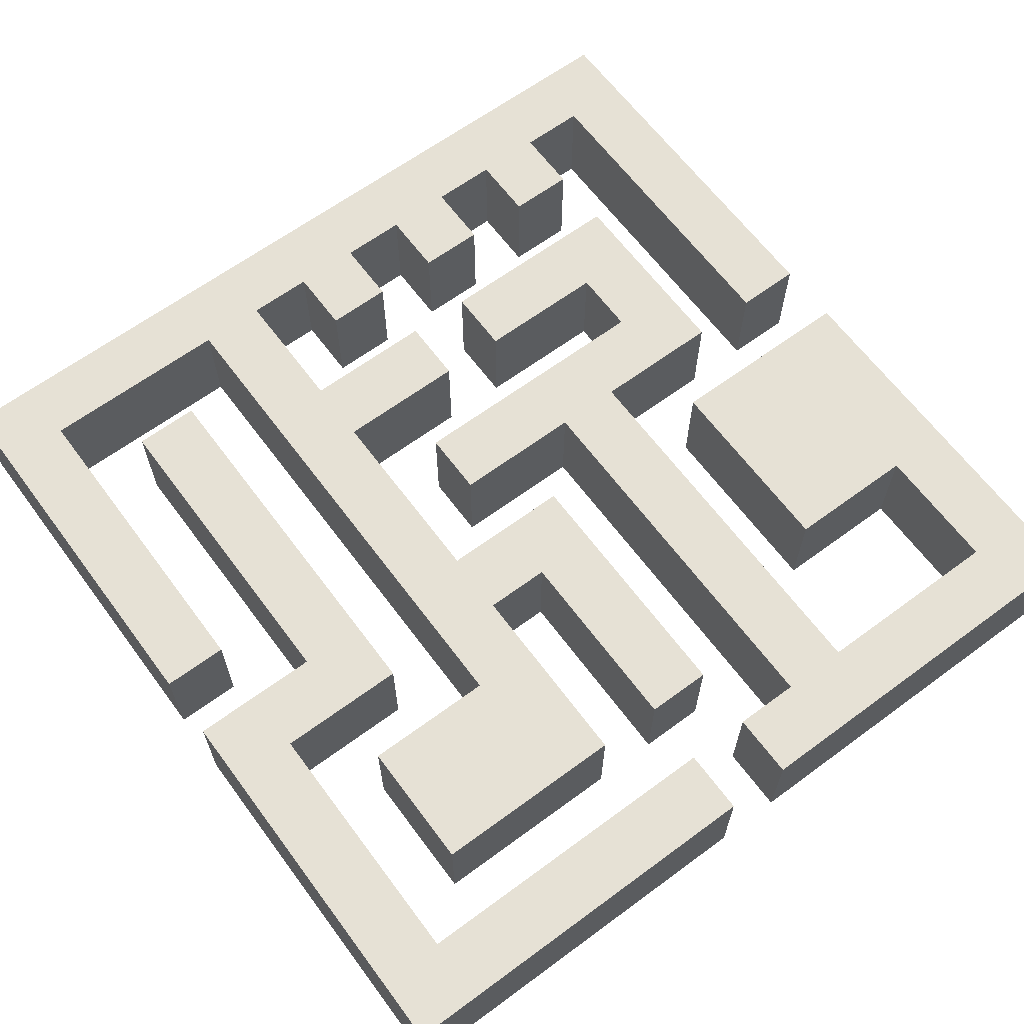
<metadata>
{"format":"obj","ext":"obj","renderer":"f3d","projection":"perspective","resolution":1024,"background":"white","views":[{"elev":64.3,"azim":-126.6,"up":"+Y"}]}
</metadata>
<code>
o Plane
v -10 0 10
v 10 0 10
v -10 0 -10
v 10 0 -10
v -10 0 -8.462
v -10 0 -6.923
v -10 0 -5.385
v -10 0 -3.846
v -10 0 -2.308
v -10 0 -0.7692
v -10 0 0.7692
v -10 0 2.308
v -10 0 3.846
v -10 0 5.385
v -10 0 6.923
v -10 0 8.462
v -8.462 0 10
v -6.923 0 10
v -5.385 0 10
v -3.846 0 10
v -2.308 0 10
v -0.7692 0 10
v 0.7692 0 10
v 2.308 0 10
v 3.846 0 10
v 5.385 0 10
v 6.923 0 10
v 8.462 0 10
v 10 0 8.462
v 10 0 6.923
v 10 0 5.385
v 10 0 3.846
v 10 0 2.308
v 10 0 0.7692
v 10 0 -0.7692
v 10 0 -2.308
v 10 0 -3.846
v 10 0 -5.385
v 10 0 -6.923
v 10 0 -8.462
v 8.462 0 -10
v 6.923 0 -10
v 5.385 0 -10
v 3.846 0 -10
v 2.308 0 -10
v 0.7692 0 -10
v -0.7692 0 -10
v -2.308 0 -10
v -3.846 0 -10
v -5.385 0 -10
v -6.923 0 -10
v -8.462 0 -10
v -8.462 0 8.462
v -8.462 0 6.923
v -8.462 0 5.385
v -8.462 0 3.846
v -8.462 0 2.308
v -8.462 0 0.7692
v -8.462 0 -0.7692
v -8.462 0 -2.308
v -8.462 0 -3.846
v -8.462 0 -5.385
v -8.462 0 -6.923
v -8.462 0 -8.462
v -6.923 0 8.462
v -6.923 0 3.846
v -6.923 0 2.308
v -6.923 0 0.7692
v -6.923 0 -0.7692
v -6.923 0 -2.308
v -6.923 0 -3.846
v -6.923 0 -5.385
v -6.923 0 -6.923
v -6.923 0 -8.462
v -5.385 0 8.462
v -5.385 0 6.923
v -5.385 0 5.385
v -5.385 0 3.846
v -5.385 0 2.308
v -5.385 0 0.7692
v -5.385 0 -0.7692
v -5.385 0 -2.308
v -5.385 0 -3.846
v -5.385 0 -5.385
v -5.385 0 -6.923
v -5.385 0 -8.462
v -3.846 0 8.462
v -3.846 0 6.923
v -3.846 0 5.385
v -3.846 0 3.846
v -3.846 0 2.308
v -3.846 0 0.7692
v -3.846 0 -0.7692
v -3.846 0 -2.308
v -3.846 0 -3.846
v -3.846 0 -5.385
v -3.846 0 -6.923
v -3.846 0 -8.462
v -2.308 0 8.462
v -2.308 0 6.923
v -2.308 0 5.385
v -2.308 0 3.846
v -2.308 0 2.308
v -2.308 0 0.7692
v -2.308 0 -0.7692
v -2.308 0 -2.308
v -2.308 0 -3.846
v -2.308 0 -5.385
v -2.308 0 -6.923
v -2.308 0 -8.462
v -0.7692 0 8.462
v -0.7692 0 6.923
v -0.7692 0 5.385
v -0.7692 0 3.846
v -0.7692 0 2.308
v -0.7692 0 0.7692
v -0.7692 0 -0.7692
v -0.7692 0 -2.308
v -0.7692 0 -3.846
v -0.7692 0 -5.385
v -0.7692 0 -6.923
v -0.7692 0 -8.462
v 0.7692 0 8.462
v 0.7692 0 6.923
v 0.7692 0 5.385
v 0.7692 0 3.846
v 0.7692 0 2.308
v 0.7692 0 0.7692
v 0.7692 0 -0.7692
v 0.7692 0 -2.308
v 0.7692 0 -3.846
v 0.7692 0 -5.385
v 0.7692 0 -6.923
v 0.7692 0 -8.462
v 2.308 0 8.462
v 2.308 0 6.923
v 2.308 0 5.385
v 2.308 0 3.846
v 2.308 0 2.308
v 2.308 0 0.7692
v 2.308 0 -0.7692
v 2.308 0 -2.308
v 2.308 0 -3.846
v 2.308 0 -5.385
v 2.308 0 -6.923
v 2.308 0 -8.462
v 3.846 0 8.462
v 3.846 0 6.923
v 3.846 0 5.385
v 3.846 0 3.846
v 3.846 0 2.308
v 3.846 0 0.7692
v 3.846 0 -0.7692
v 3.846 0 -2.308
v 3.846 0 -3.846
v 3.846 0 -5.385
v 3.846 0 -6.923
v 3.846 0 -8.462
v 5.385 0 8.462
v 5.385 0 6.923
v 5.385 0 5.385
v 5.385 0 3.846
v 5.385 0 2.308
v 5.385 0 0.7692
v 5.385 0 -0.7692
v 5.385 0 -2.308
v 5.385 0 -3.846
v 5.385 0 -5.385
v 5.385 0 -6.923
v 5.385 0 -8.462
v 6.923 0 8.462
v 6.923 0 6.923
v 6.923 0 5.385
v 6.923 0 3.846
v 6.923 0 2.308
v 6.923 0 0.7692
v 6.923 0 -0.7692
v 6.923 0 -2.308
v 6.923 0 -3.846
v 6.923 0 -5.385
v 6.923 0 -6.923
v 6.923 0 -8.462
v 8.462 0 8.462
v 8.462 0 6.923
v 8.462 0 5.385
v 8.462 0 3.846
v 8.462 0 2.308
v 8.462 0 0.7692
v 8.462 0 -0.7692
v 8.462 0 -2.308
v 8.462 0 -3.846
v 8.462 0 -5.385
v 8.462 0 -6.923
v 8.462 0 -8.462
v 8.462 2.57 -8.462
v 10 2.57 -8.462
v 10 2.57 -10
v 8.462 2.57 -10
v -10 2.57 -8.462
v -8.462 2.57 -8.462
v -8.462 2.57 -10
v -10 2.57 -10
v -8.462 2.57 -8.462
v -6.923 2.57 -8.462
v -6.923 2.57 -10
v -8.462 2.57 -10
v -6.923 2.57 -8.462
v -5.385 2.57 -8.462
v -5.385 2.57 -10
v -6.923 2.57 -10
v -5.385 2.57 -8.462
v -3.846 2.57 -8.462
v -3.846 2.57 -10
v -5.385 2.57 -10
v -3.846 2.57 -8.462
v -2.308 2.57 -8.462
v -2.308 2.57 -10
v -3.846 2.57 -10
v -2.308 2.57 -8.462
v -0.7692 2.57 -8.462
v -0.7692 2.57 -10
v -2.308 2.57 -10
v 0.7692 2.57 -8.462
v 2.308 2.57 -8.462
v 2.308 2.57 -10
v 0.7692 2.57 -10
v 2.308 2.57 -8.462
v 3.846 2.57 -8.462
v 3.846 2.57 -10
v 2.308 2.57 -10
v 3.846 2.57 -8.462
v 5.385 2.57 -8.462
v 5.385 2.57 -10
v 3.846 2.57 -10
v 5.385 2.57 -8.462
v 6.923 2.57 -8.462
v 6.923 2.57 -10
v 5.385 2.57 -10
v 6.923 2.57 -8.462
v 8.462 2.57 -8.462
v 8.462 2.57 -10
v 6.923 2.57 -10
v -10 2.57 10
v -8.462 2.57 10
v -8.462 2.57 8.462
v -10 2.57 8.462
v -10 2.57 8.462
v -8.462 2.57 8.462
v -8.462 2.57 6.923
v -10 2.57 6.923
v -10 2.57 6.923
v -8.462 2.57 6.923
v -8.462 2.57 5.385
v -10 2.57 5.385
v -10 2.57 5.385
v -8.462 2.57 5.385
v -8.462 2.57 3.846
v -10 2.57 3.846
v -10 2.57 3.846
v -8.462 2.57 3.846
v -8.462 2.57 2.308
v -10 2.57 2.308
v -10 2.57 2.308
v -8.462 2.57 2.308
v -8.462 2.57 0.7692
v -10 2.57 0.7692
v -10 2.57 -0.7692
v -8.462 2.57 -0.7692
v -8.462 2.57 -2.308
v -10 2.57 -2.308
v -10 2.57 -2.308
v -8.462 2.57 -2.308
v -8.462 2.57 -3.846
v -10 2.57 -3.846
v -10 2.57 -3.846
v -8.462 2.57 -3.846
v -8.462 2.57 -5.385
v -10 2.57 -5.385
v -10 2.57 -5.385
v -8.462 2.57 -5.385
v -8.462 2.57 -6.923
v -10 2.57 -6.923
v -10 2.57 -6.923
v -8.462 2.57 -6.923
v -8.462 2.57 -8.462
v -10 2.57 -8.462
v -8.462 2.57 10
v -6.923 2.57 10
v -6.923 2.57 8.462
v -8.462 2.57 8.462
v -8.462 2.57 3.846
v -6.923 2.57 3.846
v -6.923 2.57 2.308
v -8.462 2.57 2.308
v -6.923 2.57 10
v -5.385 2.57 10
v -5.385 2.57 8.462
v -6.923 2.57 8.462
v -6.923 2.57 3.846
v -5.385 2.57 3.846
v -5.385 2.57 2.308
v -6.923 2.57 2.308
v -6.923 2.57 0.7692
v -5.385 2.57 0.7692
v -5.385 2.57 -0.7692
v -6.923 2.57 -0.7692
v -6.923 2.57 -2.308
v -5.385 2.57 -2.308
v -5.385 2.57 -3.846
v -6.923 2.57 -3.846
v -6.923 2.57 -3.846
v -5.385 2.57 -3.846
v -5.385 2.57 -5.385
v -6.923 2.57 -5.385
v -6.923 2.57 -5.385
v -5.385 2.57 -5.385
v -5.385 2.57 -6.923
v -6.923 2.57 -6.923
v -5.385 2.57 10
v -3.846 2.57 10
v -3.846 2.57 8.462
v -5.385 2.57 8.462
v -5.385 2.57 8.462
v -3.846 2.57 8.462
v -3.846 2.57 6.923
v -5.385 2.57 6.923
v -5.385 2.57 6.923
v -3.846 2.57 6.923
v -3.846 2.57 5.385
v -5.385 2.57 5.385
v -5.385 2.57 3.846
v -3.846 2.57 3.846
v -3.846 2.57 2.308
v -5.385 2.57 2.308
v -5.385 2.57 0.7692
v -3.846 2.57 0.7692
v -3.846 2.57 -0.7692
v -5.385 2.57 -0.7692
v -5.385 2.57 -2.308
v -3.846 2.57 -2.308
v -3.846 2.57 -3.846
v -5.385 2.57 -3.846
v -5.385 2.57 -3.846
v -3.846 2.57 -3.846
v -3.846 2.57 -5.385
v -5.385 2.57 -5.385
v -5.385 2.57 -5.385
v -3.846 2.57 -5.385
v -3.846 2.57 -6.923
v -5.385 2.57 -6.923
v -3.846 2.57 10
v -2.308 2.57 10
v -2.308 2.57 8.462
v -3.846 2.57 8.462
v -3.846 2.57 8.462
v -2.308 2.57 8.462
v -2.308 2.57 6.923
v -3.846 2.57 6.923
v -3.846 2.57 6.923
v -2.308 2.57 6.923
v -2.308 2.57 5.385
v -3.846 2.57 5.385
v -3.846 2.57 3.846
v -2.308 2.57 3.846
v -2.308 2.57 2.308
v -3.846 2.57 2.308
v -3.846 2.57 0.7692
v -2.308 2.57 0.7692
v -2.308 2.57 -0.7692
v -3.846 2.57 -0.7692
v -3.846 2.57 -2.308
v -2.308 2.57 -2.308
v -2.308 2.57 -3.846
v -3.846 2.57 -3.846
v -2.308 2.57 10
v -0.7692 2.57 10
v -0.7692 2.57 8.462
v -2.308 2.57 8.462
v -2.308 2.57 8.462
v -0.7692 2.57 8.462
v -0.7692 2.57 6.923
v -2.308 2.57 6.923
v -2.308 2.57 6.923
v -0.7692 2.57 6.923
v -0.7692 2.57 5.385
v -2.308 2.57 5.385
v -2.308 2.57 3.846
v -0.7692 2.57 3.846
v -0.7692 2.57 2.308
v -2.308 2.57 2.308
v -2.308 2.57 0.7692
v -0.7692 2.57 0.7692
v -0.7692 2.57 -0.7692
v -2.308 2.57 -0.7692
v -2.308 2.57 -0.7692
v -0.7692 2.57 -0.7692
v -0.7692 2.57 -2.308
v -2.308 2.57 -2.308
v -2.308 2.57 -2.308
v -0.7692 2.57 -2.308
v -0.7692 2.57 -3.846
v -2.308 2.57 -3.846
v -2.308 2.57 -5.385
v -0.7692 2.57 -5.385
v -0.7692 2.57 -6.923
v -2.308 2.57 -6.923
v -2.308 2.57 -6.923
v -0.7692 2.57 -6.923
v -0.7692 2.57 -8.462
v -2.308 2.57 -8.462
v -0.7692 2.57 3.846
v 0.7692 2.57 3.846
v 0.7692 2.57 2.308
v -0.7692 2.57 2.308
v -0.7692 2.57 -2.308
v 0.7692 2.57 -2.308
v 0.7692 2.57 -3.846
v -0.7692 2.57 -3.846
v -0.7692 2.57 -5.385
v 0.7692 2.57 -5.385
v 0.7692 2.57 -6.923
v -0.7692 2.57 -6.923
v 0.7692 2.57 10
v 2.308 2.57 10
v 2.308 2.57 8.462
v 0.7692 2.57 8.462
v 0.7692 2.57 6.923
v 2.308 2.57 6.923
v 2.308 2.57 5.385
v 0.7692 2.57 5.385
v 0.7692 2.57 5.385
v 2.308 2.57 5.385
v 2.308 2.57 3.846
v 0.7692 2.57 3.846
v 0.7692 2.57 3.846
v 2.308 2.57 3.846
v 2.308 2.57 2.308
v 0.7692 2.57 2.308
v 0.7692 2.57 2.308
v 2.308 2.57 2.308
v 2.308 2.57 0.7692
v 0.7692 2.57 0.7692
v 0.7692 2.57 0.7692
v 2.308 2.57 0.7692
v 2.308 2.57 -0.7692
v 0.7692 2.57 -0.7692
v 0.7692 2.57 -2.308
v 2.308 2.57 -2.308
v 2.308 2.57 -3.846
v 0.7692 2.57 -3.846
v 0.7692 2.57 -5.385
v 2.308 2.57 -5.385
v 2.308 2.57 -6.923
v 0.7692 2.57 -6.923
v 2.308 2.57 10
v 3.846 2.57 10
v 3.846 2.57 8.462
v 2.308 2.57 8.462
v 2.308 2.57 6.923
v 3.846 2.57 6.923
v 3.846 2.57 5.385
v 2.308 2.57 5.385
v 2.308 2.57 -2.308
v 3.846 2.57 -2.308
v 3.846 2.57 -3.846
v 2.308 2.57 -3.846
v 2.308 2.57 -5.385
v 3.846 2.57 -5.385
v 3.846 2.57 -6.923
v 2.308 2.57 -6.923
v 3.846 2.57 10
v 5.385 2.57 10
v 5.385 2.57 8.462
v 3.846 2.57 8.462
v 3.846 2.57 6.923
v 5.385 2.57 6.923
v 5.385 2.57 5.385
v 3.846 2.57 5.385
v 3.846 2.57 5.385
v 5.385 2.57 5.385
v 5.385 2.57 3.846
v 3.846 2.57 3.846
v 3.846 2.57 3.846
v 5.385 2.57 3.846
v 5.385 2.57 2.308
v 3.846 2.57 2.308
v 3.846 2.57 0.7692
v 5.385 2.57 0.7692
v 5.385 2.57 -0.7692
v 3.846 2.57 -0.7692
v 3.846 2.57 -0.7692
v 5.385 2.57 -0.7692
v 5.385 2.57 -2.308
v 3.846 2.57 -2.308
v 3.846 2.57 -2.308
v 5.385 2.57 -2.308
v 5.385 2.57 -3.846
v 3.846 2.57 -3.846
v 3.846 2.57 -5.385
v 5.385 2.57 -5.385
v 5.385 2.57 -6.923
v 3.846 2.57 -6.923
v 5.385 2.57 10
v 6.923 2.57 10
v 6.923 2.57 8.462
v 5.385 2.57 8.462
v 5.385 2.57 -2.308
v 6.923 2.57 -2.308
v 6.923 2.57 -3.846
v 5.385 2.57 -3.846
v 5.385 2.57 -5.385
v 6.923 2.57 -5.385
v 6.923 2.57 -6.923
v 5.385 2.57 -6.923
v 6.923 2.57 10
v 8.462 2.57 10
v 8.462 2.57 8.462
v 6.923 2.57 8.462
v 6.923 2.57 6.923
v 8.462 2.57 6.923
v 8.462 2.57 5.385
v 6.923 2.57 5.385
v 6.923 2.57 3.846
v 8.462 2.57 3.846
v 8.462 2.57 2.308
v 6.923 2.57 2.308
v 6.923 2.57 0.7692
v 8.462 2.57 0.7692
v 8.462 2.57 -0.7692
v 6.923 2.57 -0.7692
v 6.923 2.57 -2.308
v 8.462 2.57 -2.308
v 8.462 2.57 -3.846
v 6.923 2.57 -3.846
v 8.462 2.57 10
v 10 2.57 10
v 10 2.57 8.462
v 8.462 2.57 8.462
v 8.462 2.57 8.462
v 10 2.57 8.462
v 10 2.57 6.923
v 8.462 2.57 6.923
v 8.462 2.57 6.923
v 10 2.57 6.923
v 10 2.57 5.385
v 8.462 2.57 5.385
v 8.462 2.57 5.385
v 10 2.57 5.385
v 10 2.57 3.846
v 8.462 2.57 3.846
v 8.462 2.57 3.846
v 10 2.57 3.846
v 10 2.57 2.308
v 8.462 2.57 2.308
v 8.462 2.57 2.308
v 10 2.57 2.308
v 10 2.57 0.7692
v 8.462 2.57 0.7692
v 8.462 2.57 0.7692
v 10 2.57 0.7692
v 10 2.57 -0.7692
v 8.462 2.57 -0.7692
v 8.462 2.57 -0.7692
v 10 2.57 -0.7692
v 10 2.57 -2.308
v 8.462 2.57 -2.308
v 8.462 2.57 -2.308
v 10 2.57 -2.308
v 10 2.57 -3.846
v 8.462 2.57 -3.846
v 8.462 2.57 -3.846
v 10 2.57 -3.846
v 10 2.57 -5.385
v 8.462 2.57 -5.385
v 8.462 2.57 -5.385
v 10 2.57 -5.385
v 10 2.57 -6.923
v 8.462 2.57 -6.923
v 8.462 2.57 -6.923
v 10 2.57 -6.923
v 10 2.57 -8.462
v 8.462 2.57 -8.462
f 195 196 197 198
f 40 196 195 194
f 4 197 196 40
f 41 198 197 4
f 194 195 198 41
f 199 200 201 202
f 64 200 199 5
f 52 201 200 64
f 3 202 201 52
f 5 199 202 3
f 203 204 205 206
f 74 204 203 64
f 51 205 204 74
f 52 206 205 51
f 64 203 206 52
f 207 208 209 210
f 86 208 207 74
f 50 209 208 86
f 51 210 209 50
f 74 207 210 51
f 211 212 213 214
f 98 212 211 86
f 49 213 212 98
f 50 214 213 49
f 86 211 214 50
f 215 216 217 218
f 110 216 215 98
f 48 217 216 110
f 49 218 217 48
f 98 215 218 49
f 219 220 221 222
f 122 220 219 110
f 47 221 220 122
f 48 222 221 47
f 110 219 222 48
f 223 224 225 226
f 146 224 223 134
f 45 225 224 146
f 46 226 225 45
f 134 223 226 46
f 227 228 229 230
f 158 228 227 146
f 44 229 228 158
f 45 230 229 44
f 146 227 230 45
f 231 232 233 234
f 170 232 231 158
f 43 233 232 170
f 44 234 233 43
f 158 231 234 44
f 235 236 237 238
f 182 236 235 170
f 42 237 236 182
f 43 238 237 42
f 170 235 238 43
f 239 240 241 242
f 194 240 239 182
f 41 241 240 194
f 42 242 241 41
f 182 239 242 42
f 243 244 245 246
f 17 244 243 1
f 53 245 244 17
f 16 246 245 53
f 1 243 246 16
f 247 248 249 250
f 53 248 247 16
f 54 249 248 53
f 15 250 249 54
f 16 247 250 15
f 251 252 253 254
f 54 252 251 15
f 55 253 252 54
f 14 254 253 55
f 15 251 254 14
f 255 256 257 258
f 55 256 255 14
f 56 257 256 55
f 13 258 257 56
f 14 255 258 13
f 259 260 261 262
f 56 260 259 13
f 57 261 260 56
f 12 262 261 57
f 13 259 262 12
f 263 264 265 266
f 57 264 263 12
f 58 265 264 57
f 11 266 265 58
f 12 263 266 11
f 267 268 269 270
f 59 268 267 10
f 60 269 268 59
f 9 270 269 60
f 10 267 270 9
f 271 272 273 274
f 60 272 271 9
f 61 273 272 60
f 8 274 273 61
f 9 271 274 8
f 275 276 277 278
f 61 276 275 8
f 62 277 276 61
f 7 278 277 62
f 8 275 278 7
f 279 280 281 282
f 62 280 279 7
f 63 281 280 62
f 6 282 281 63
f 7 279 282 6
f 283 284 285 286
f 63 284 283 6
f 64 285 284 63
f 5 286 285 64
f 6 283 286 5
f 287 288 289 290
f 18 288 287 17
f 65 289 288 18
f 53 290 289 65
f 17 287 290 53
f 291 292 293 294
f 66 292 291 56
f 67 293 292 66
f 57 294 293 67
f 56 291 294 57
f 295 296 297 298
f 19 296 295 18
f 75 297 296 19
f 65 298 297 75
f 18 295 298 65
f 299 300 301 302
f 78 300 299 66
f 79 301 300 78
f 67 302 301 79
f 66 299 302 67
f 303 304 305 306
f 80 304 303 68
f 81 305 304 80
f 69 306 305 81
f 68 303 306 69
f 307 308 309 310
f 82 308 307 70
f 83 309 308 82
f 71 310 309 83
f 70 307 310 71
f 311 312 313 314
f 83 312 311 71
f 84 313 312 83
f 72 314 313 84
f 71 311 314 72
f 315 316 317 318
f 84 316 315 72
f 85 317 316 84
f 73 318 317 85
f 72 315 318 73
f 319 320 321 322
f 20 320 319 19
f 87 321 320 20
f 75 322 321 87
f 19 319 322 75
f 323 324 325 326
f 87 324 323 75
f 88 325 324 87
f 76 326 325 88
f 75 323 326 76
f 327 328 329 330
f 88 328 327 76
f 89 329 328 88
f 77 330 329 89
f 76 327 330 77
f 331 332 333 334
f 90 332 331 78
f 91 333 332 90
f 79 334 333 91
f 78 331 334 79
f 335 336 337 338
f 92 336 335 80
f 93 337 336 92
f 81 338 337 93
f 80 335 338 81
f 339 340 341 342
f 94 340 339 82
f 95 341 340 94
f 83 342 341 95
f 82 339 342 83
f 343 344 345 346
f 95 344 343 83
f 96 345 344 95
f 84 346 345 96
f 83 343 346 84
f 347 348 349 350
f 96 348 347 84
f 97 349 348 96
f 85 350 349 97
f 84 347 350 85
f 351 352 353 354
f 21 352 351 20
f 99 353 352 21
f 87 354 353 99
f 20 351 354 87
f 355 356 357 358
f 99 356 355 87
f 100 357 356 99
f 88 358 357 100
f 87 355 358 88
f 359 360 361 362
f 100 360 359 88
f 101 361 360 100
f 89 362 361 101
f 88 359 362 89
f 363 364 365 366
f 102 364 363 90
f 103 365 364 102
f 91 366 365 103
f 90 363 366 91
f 367 368 369 370
f 104 368 367 92
f 105 369 368 104
f 93 370 369 105
f 92 367 370 93
f 371 372 373 374
f 106 372 371 94
f 107 373 372 106
f 95 374 373 107
f 94 371 374 95
f 375 376 377 378
f 22 376 375 21
f 111 377 376 22
f 99 378 377 111
f 21 375 378 99
f 379 380 381 382
f 111 380 379 99
f 112 381 380 111
f 100 382 381 112
f 99 379 382 100
f 383 384 385 386
f 112 384 383 100
f 113 385 384 112
f 101 386 385 113
f 100 383 386 101
f 387 388 389 390
f 114 388 387 102
f 115 389 388 114
f 103 390 389 115
f 102 387 390 103
f 391 392 393 394
f 116 392 391 104
f 117 393 392 116
f 105 394 393 117
f 104 391 394 105
f 395 396 397 398
f 117 396 395 105
f 118 397 396 117
f 106 398 397 118
f 105 395 398 106
f 399 400 401 402
f 118 400 399 106
f 119 401 400 118
f 107 402 401 119
f 106 399 402 107
f 403 404 405 406
f 120 404 403 108
f 121 405 404 120
f 109 406 405 121
f 108 403 406 109
f 407 408 409 410
f 121 408 407 109
f 122 409 408 121
f 110 410 409 122
f 109 407 410 110
f 411 412 413 414
f 126 412 411 114
f 127 413 412 126
f 115 414 413 127
f 114 411 414 115
f 415 416 417 418
f 130 416 415 118
f 131 417 416 130
f 119 418 417 131
f 118 415 418 119
f 419 420 421 422
f 132 420 419 120
f 133 421 420 132
f 121 422 421 133
f 120 419 422 121
f 423 424 425 426
f 24 424 423 23
f 135 425 424 24
f 123 426 425 135
f 23 423 426 123
f 427 428 429 430
f 136 428 427 124
f 137 429 428 136
f 125 430 429 137
f 124 427 430 125
f 431 432 433 434
f 137 432 431 125
f 138 433 432 137
f 126 434 433 138
f 125 431 434 126
f 435 436 437 438
f 138 436 435 126
f 139 437 436 138
f 127 438 437 139
f 126 435 438 127
f 439 440 441 442
f 139 440 439 127
f 140 441 440 139
f 128 442 441 140
f 127 439 442 128
f 443 444 445 446
f 140 444 443 128
f 141 445 444 140
f 129 446 445 141
f 128 443 446 129
f 447 448 449 450
f 142 448 447 130
f 143 449 448 142
f 131 450 449 143
f 130 447 450 131
f 451 452 453 454
f 144 452 451 132
f 145 453 452 144
f 133 454 453 145
f 132 451 454 133
f 455 456 457 458
f 25 456 455 24
f 147 457 456 25
f 135 458 457 147
f 24 455 458 135
f 459 460 461 462
f 148 460 459 136
f 149 461 460 148
f 137 462 461 149
f 136 459 462 137
f 463 464 465 466
f 154 464 463 142
f 155 465 464 154
f 143 466 465 155
f 142 463 466 143
f 467 468 469 470
f 156 468 467 144
f 157 469 468 156
f 145 470 469 157
f 144 467 470 145
f 471 472 473 474
f 26 472 471 25
f 159 473 472 26
f 147 474 473 159
f 25 471 474 147
f 475 476 477 478
f 160 476 475 148
f 161 477 476 160
f 149 478 477 161
f 148 475 478 149
f 479 480 481 482
f 161 480 479 149
f 162 481 480 161
f 150 482 481 162
f 149 479 482 150
f 483 484 485 486
f 162 484 483 150
f 163 485 484 162
f 151 486 485 163
f 150 483 486 151
f 487 488 489 490
f 164 488 487 152
f 165 489 488 164
f 153 490 489 165
f 152 487 490 153
f 491 492 493 494
f 165 492 491 153
f 166 493 492 165
f 154 494 493 166
f 153 491 494 154
f 495 496 497 498
f 166 496 495 154
f 167 497 496 166
f 155 498 497 167
f 154 495 498 155
f 499 500 501 502
f 168 500 499 156
f 169 501 500 168
f 157 502 501 169
f 156 499 502 157
f 503 504 505 506
f 27 504 503 26
f 171 505 504 27
f 159 506 505 171
f 26 503 506 159
f 507 508 509 510
f 178 508 507 166
f 179 509 508 178
f 167 510 509 179
f 166 507 510 167
f 511 512 513 514
f 180 512 511 168
f 181 513 512 180
f 169 514 513 181
f 168 511 514 169
f 515 516 517 518
f 28 516 515 27
f 183 517 516 28
f 171 518 517 183
f 27 515 518 171
f 519 520 521 522
f 184 520 519 172
f 185 521 520 184
f 173 522 521 185
f 172 519 522 173
f 523 524 525 526
f 186 524 523 174
f 187 525 524 186
f 175 526 525 187
f 174 523 526 175
f 527 528 529 530
f 188 528 527 176
f 189 529 528 188
f 177 530 529 189
f 176 527 530 177
f 531 532 533 534
f 190 532 531 178
f 191 533 532 190
f 179 534 533 191
f 178 531 534 179
f 535 536 537 538
f 2 536 535 28
f 29 537 536 2
f 183 538 537 29
f 28 535 538 183
f 539 540 541 542
f 29 540 539 183
f 30 541 540 29
f 184 542 541 30
f 183 539 542 184
f 543 544 545 546
f 30 544 543 184
f 31 545 544 30
f 185 546 545 31
f 184 543 546 185
f 547 548 549 550
f 31 548 547 185
f 32 549 548 31
f 186 550 549 32
f 185 547 550 186
f 551 552 553 554
f 32 552 551 186
f 33 553 552 32
f 187 554 553 33
f 186 551 554 187
f 555 556 557 558
f 33 556 555 187
f 34 557 556 33
f 188 558 557 34
f 187 555 558 188
f 559 560 561 562
f 34 560 559 188
f 35 561 560 34
f 189 562 561 35
f 188 559 562 189
f 563 564 565 566
f 35 564 563 189
f 36 565 564 35
f 190 566 565 36
f 189 563 566 190
f 567 568 569 570
f 36 568 567 190
f 37 569 568 36
f 191 570 569 37
f 190 567 570 191
f 571 572 573 574
f 37 572 571 191
f 38 573 572 37
f 192 574 573 38
f 191 571 574 192
f 575 576 577 578
f 38 576 575 192
f 39 577 576 38
f 193 578 577 39
f 192 575 578 193
f 579 580 581 582
f 39 580 579 193
f 40 581 580 39
f 194 582 581 40
f 193 579 582 194

</code>
